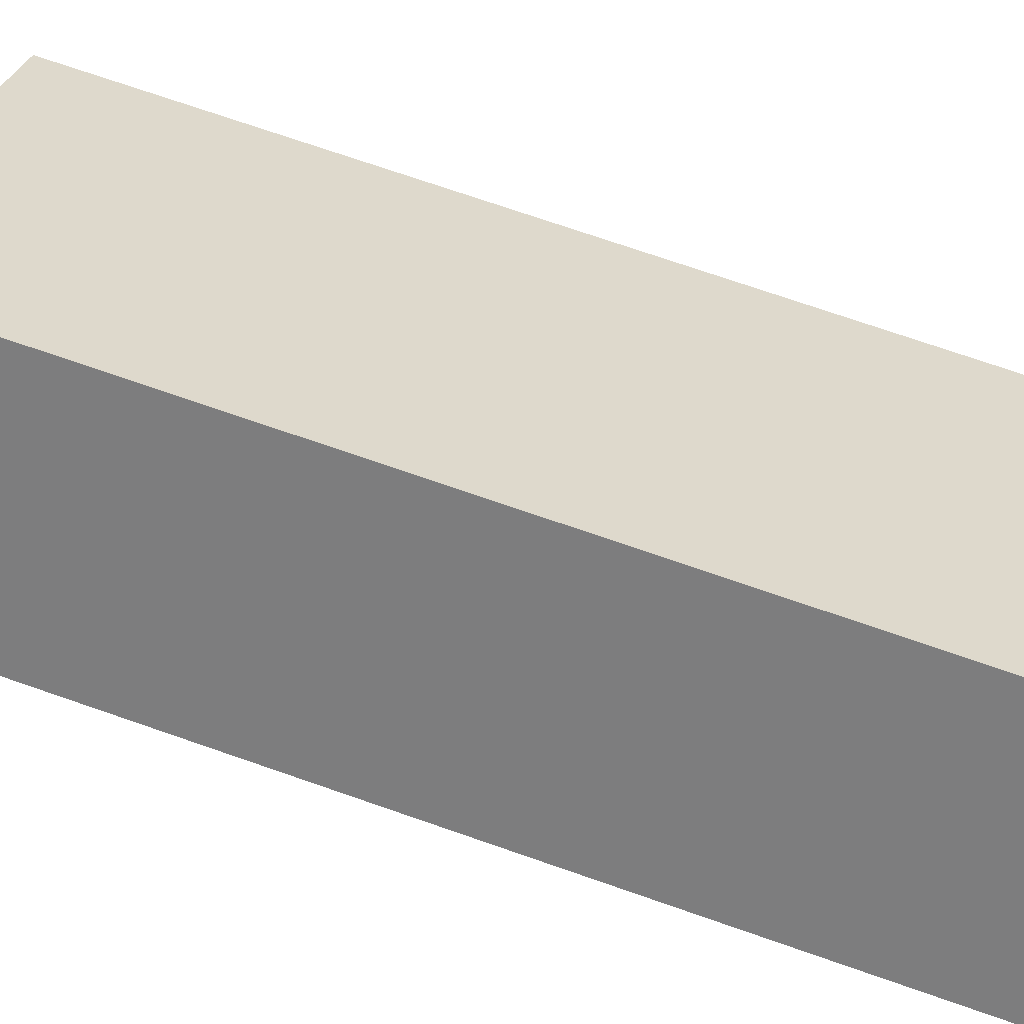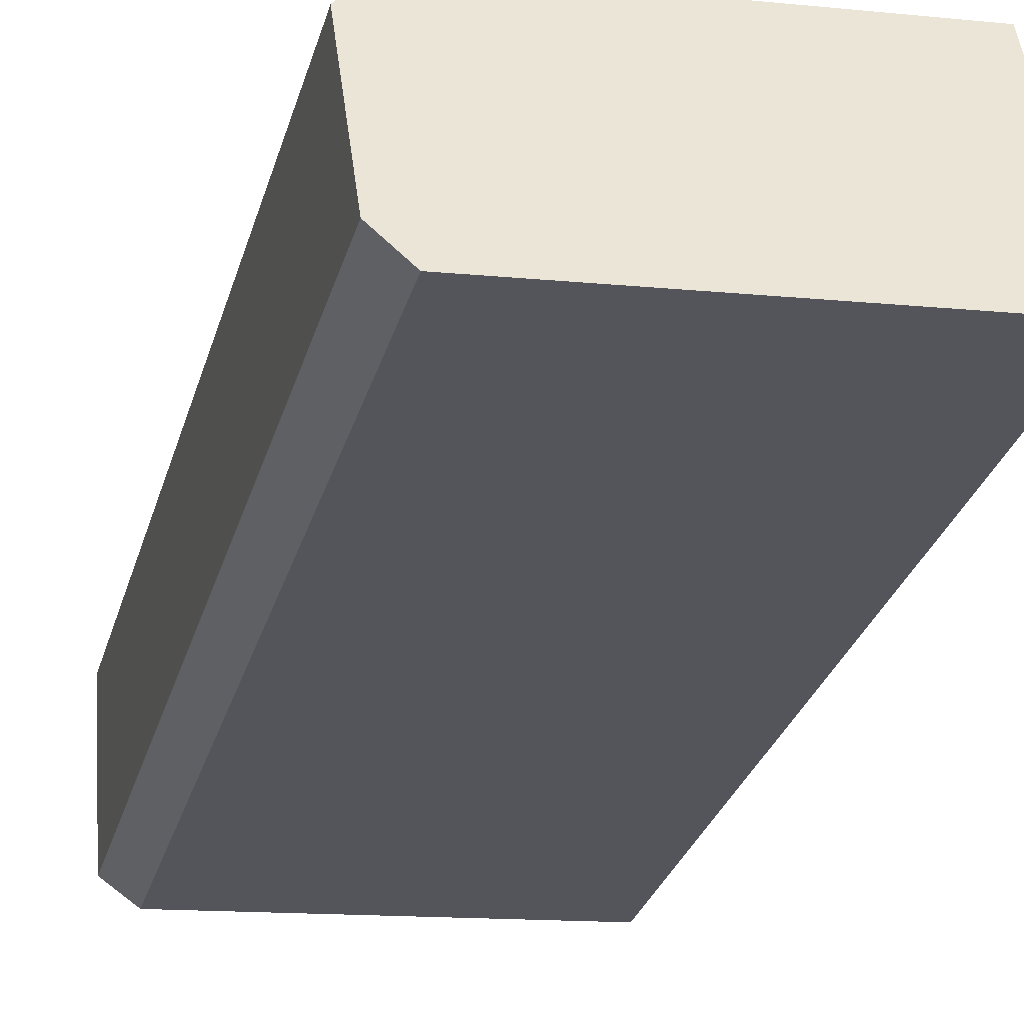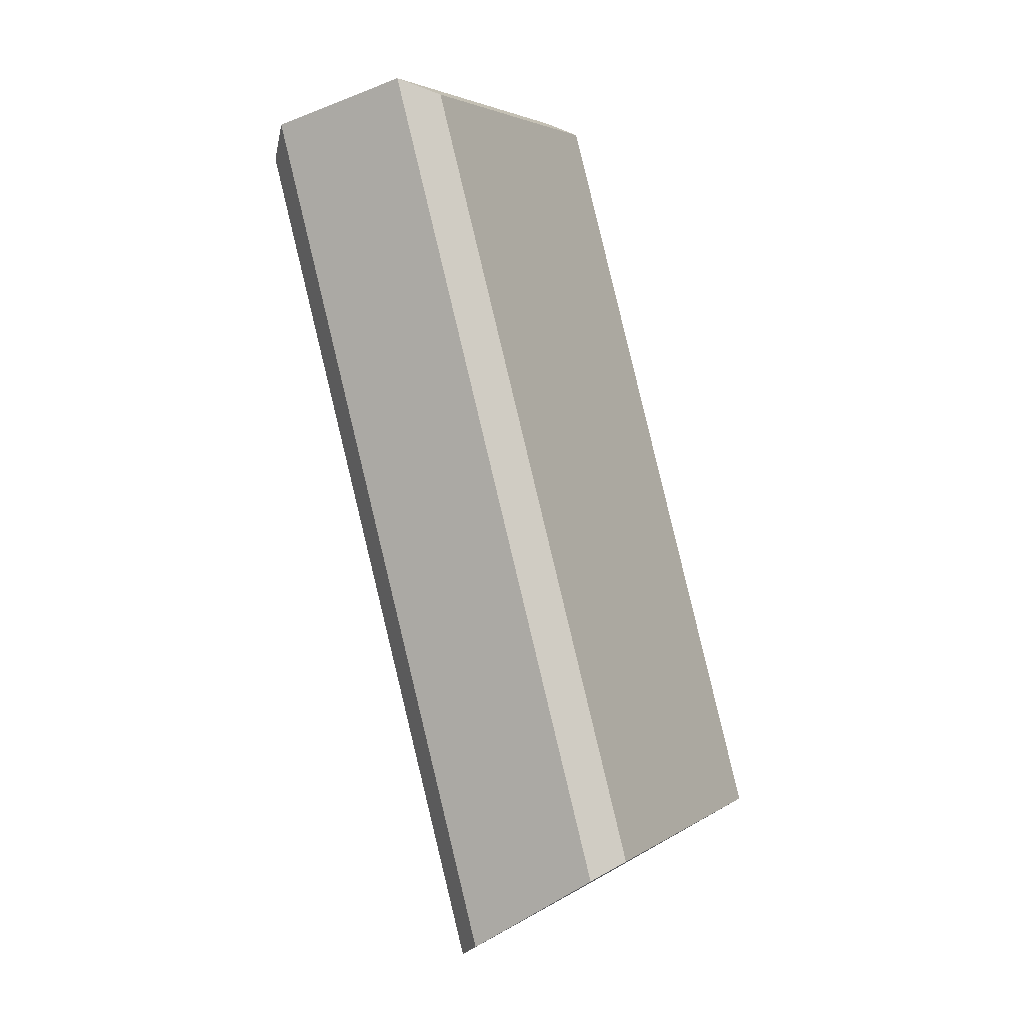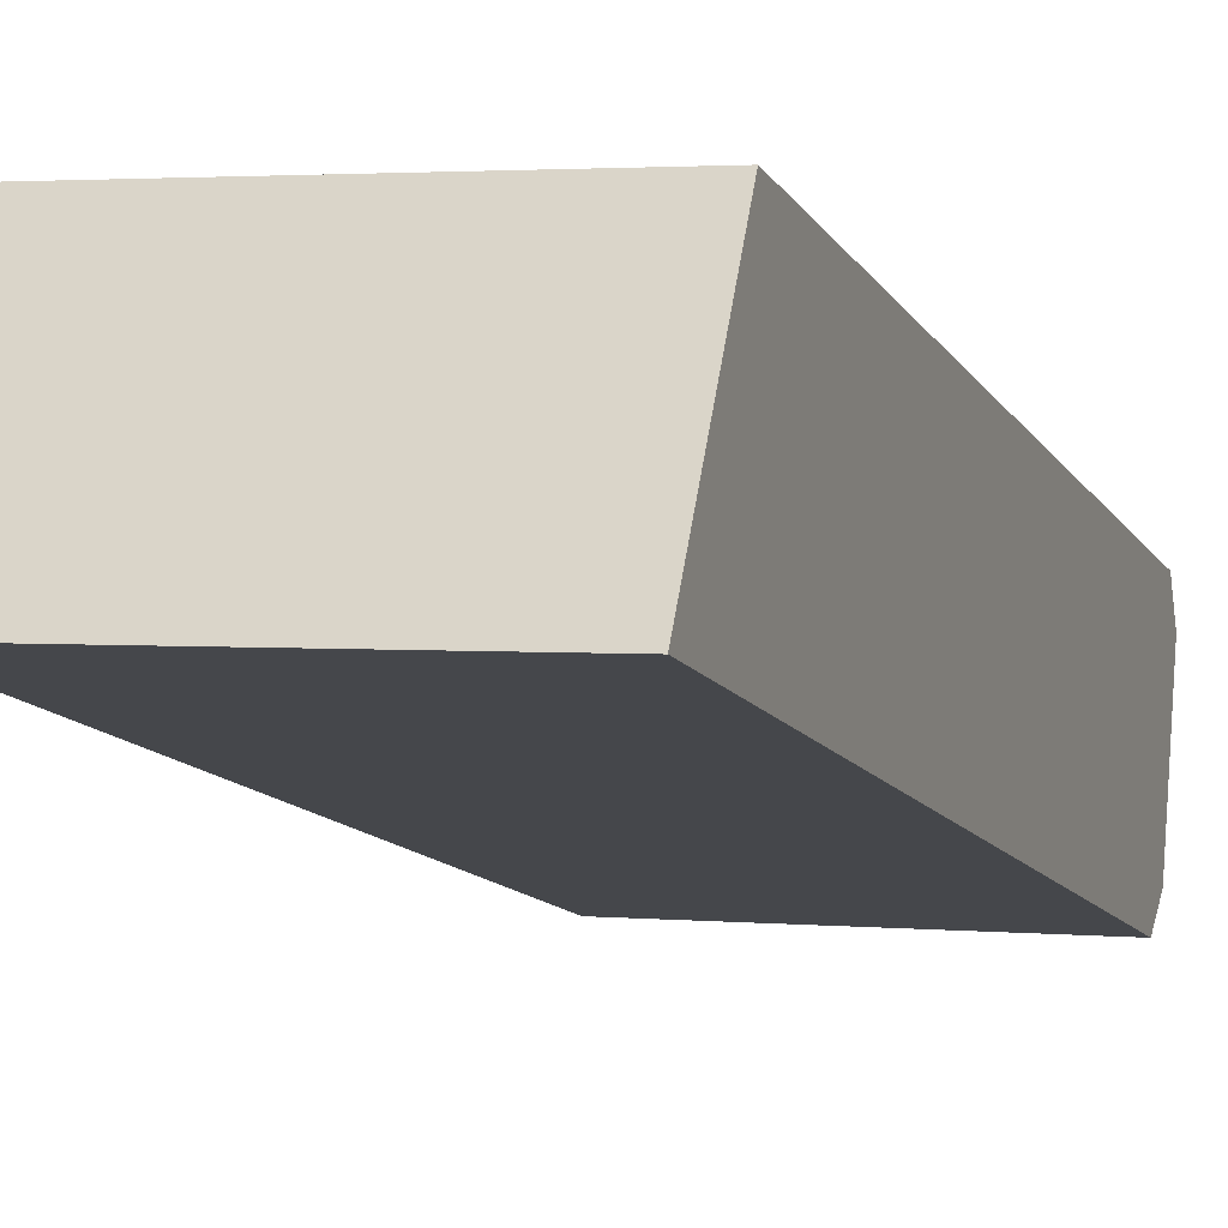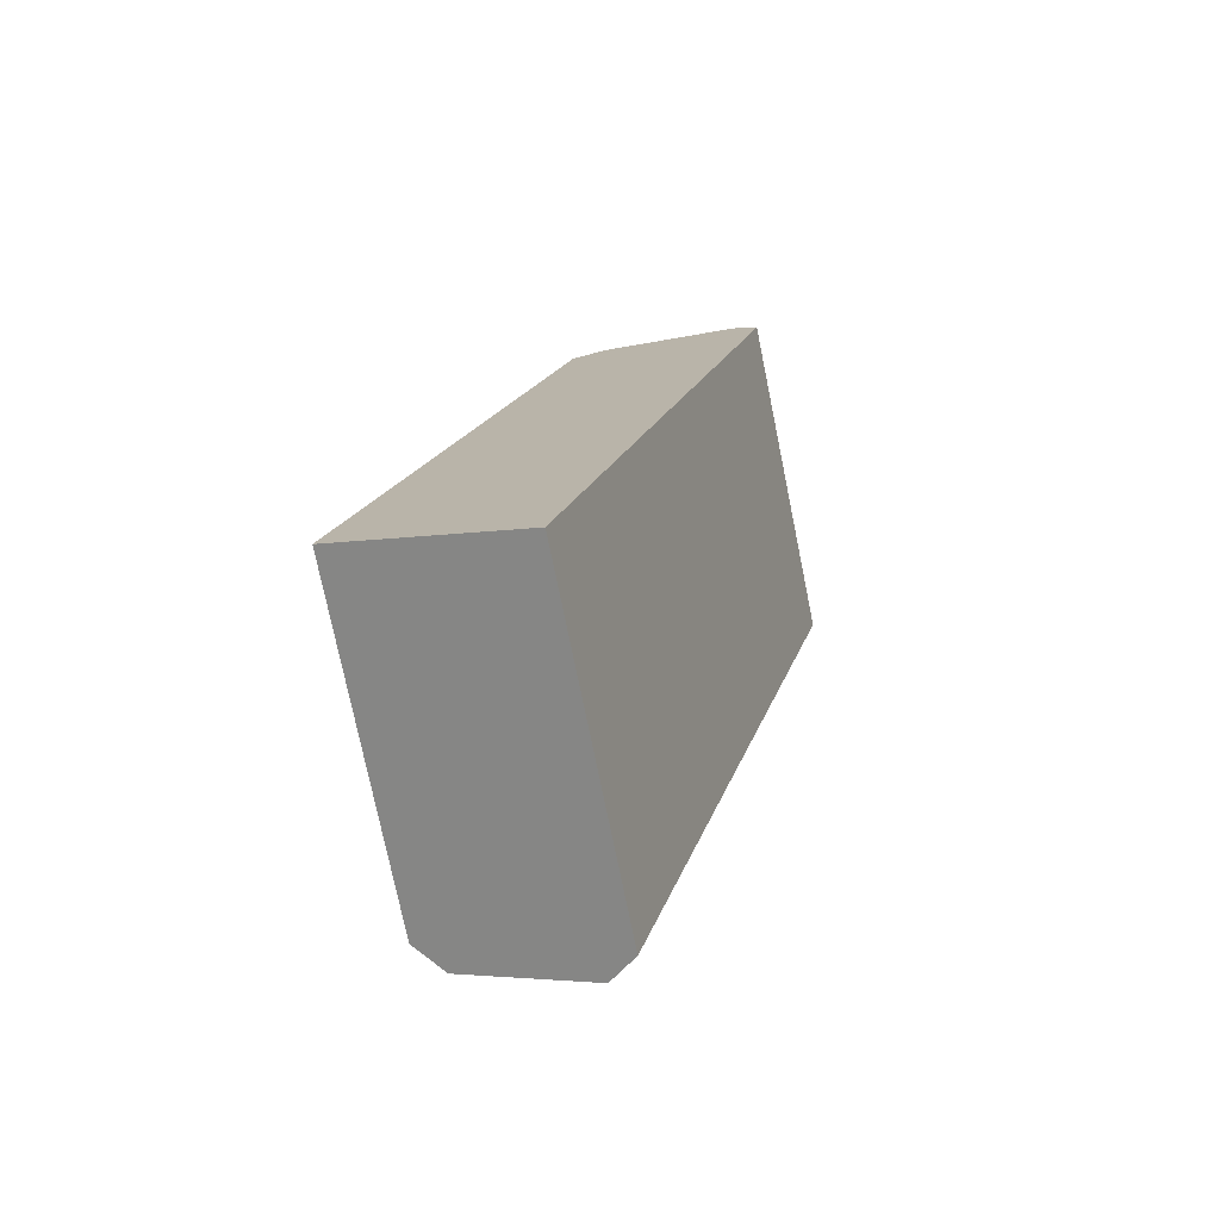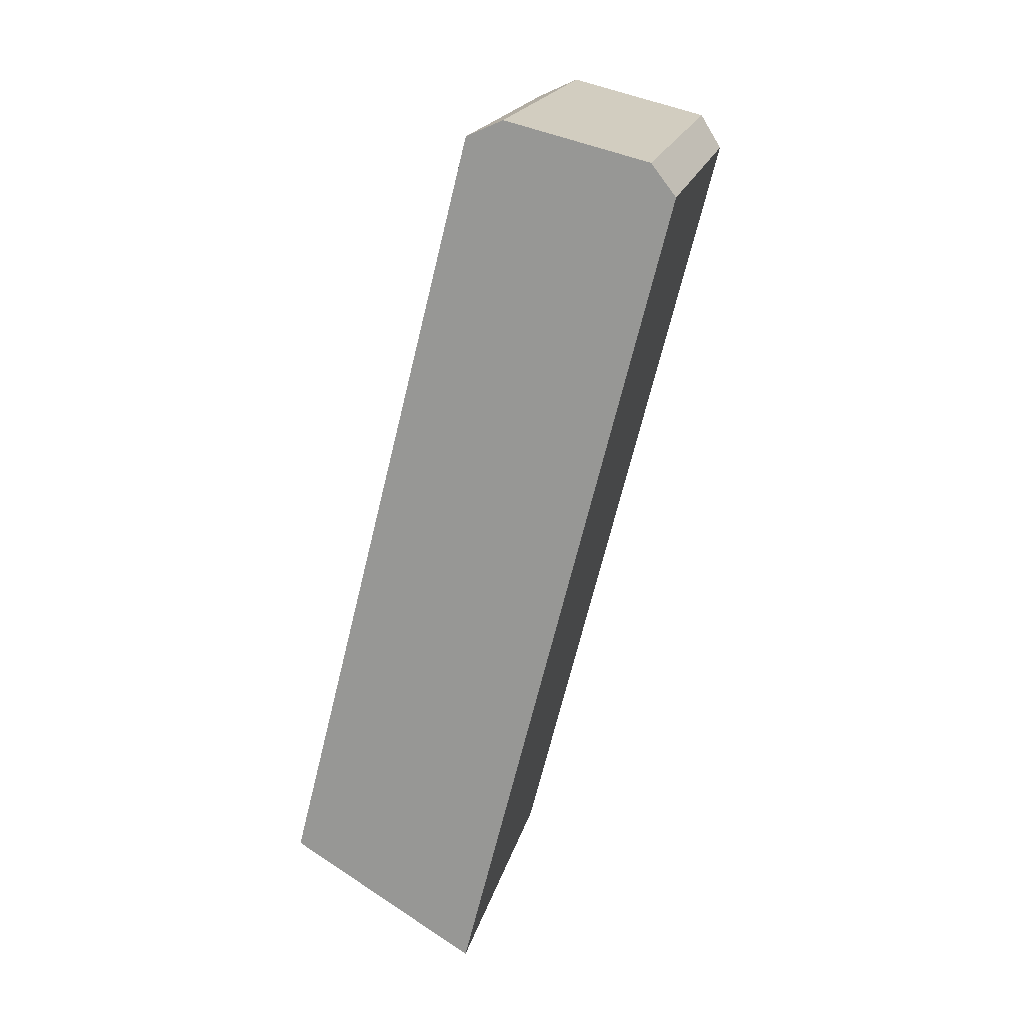
<metadata>
{"format":"obj","ext":"obj","renderer":"f3d","projection":"perspective","resolution":1024,"background":"white","views":[{"elev":27.9,"azim":-71.5,"up":"+Y"},{"elev":-12.7,"azim":170.1,"up":"+Y"},{"elev":-1.2,"azim":116.4,"up":"+Z"},{"elev":2.2,"azim":-156.6,"up":"+Y"},{"elev":-71.8,"azim":-78.4,"up":"+Z"},{"elev":23.1,"azim":-77.1,"up":"+Z"}]}
</metadata>
<code>
g default
v -9.322 -0.03537 -1.65
v -9.315 0.03358 -1.564
v -8.318 0.03358 -1.636
v -8.392 -0.03537 -1.716
v -9.312 0.5271 -1.519
v -9.309 0.4273 -1.473
v -8.383 0.5271 -1.586
v -8.311 0.4273 -1.544
v -9.467 1.029 -3.673
v -8.537 1.029 -3.74
v -8.473 0.951 -3.791
v -8.488 0.5857 -4.006
v -8.559 0.5074 -4.048
v -9.489 0.5074 -3.981
g pCube11
f 2 1 4 3
f 5 6 8 7
f 2 3 8 6
f 5 7 10 9
f 7 8 11 10
f 3 12 11 8
f 3 4 13 12
f 14 13 4 1
f 9 14 1 2 6 5
f 9 10 13 14
f 10 11 12 13

</code>
